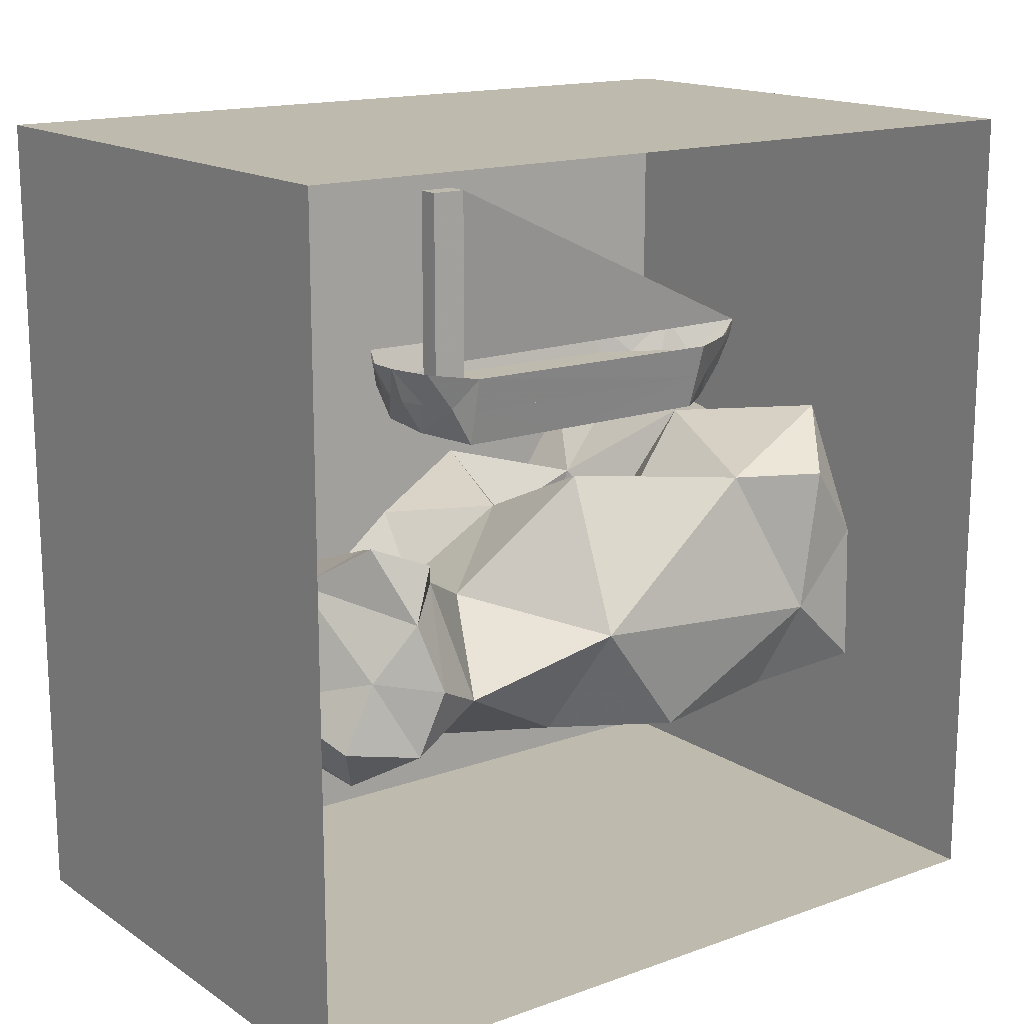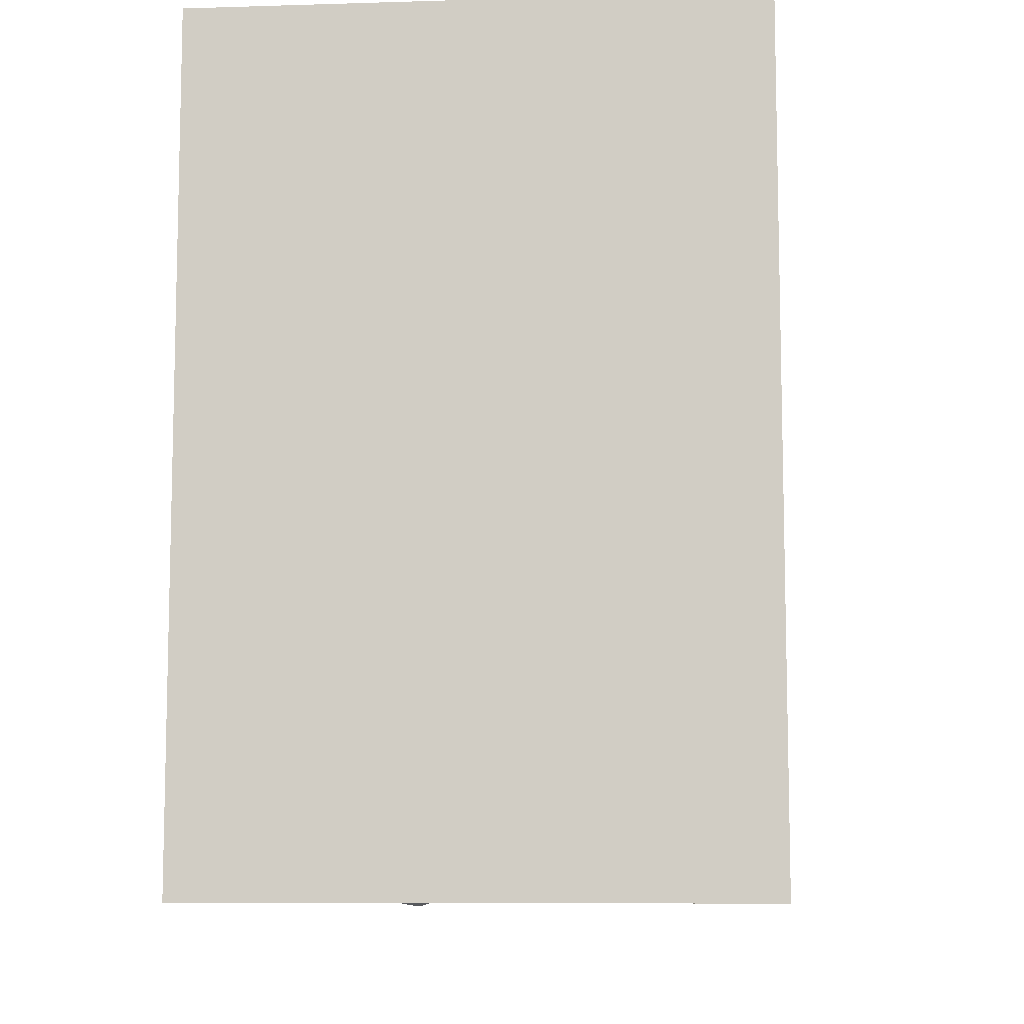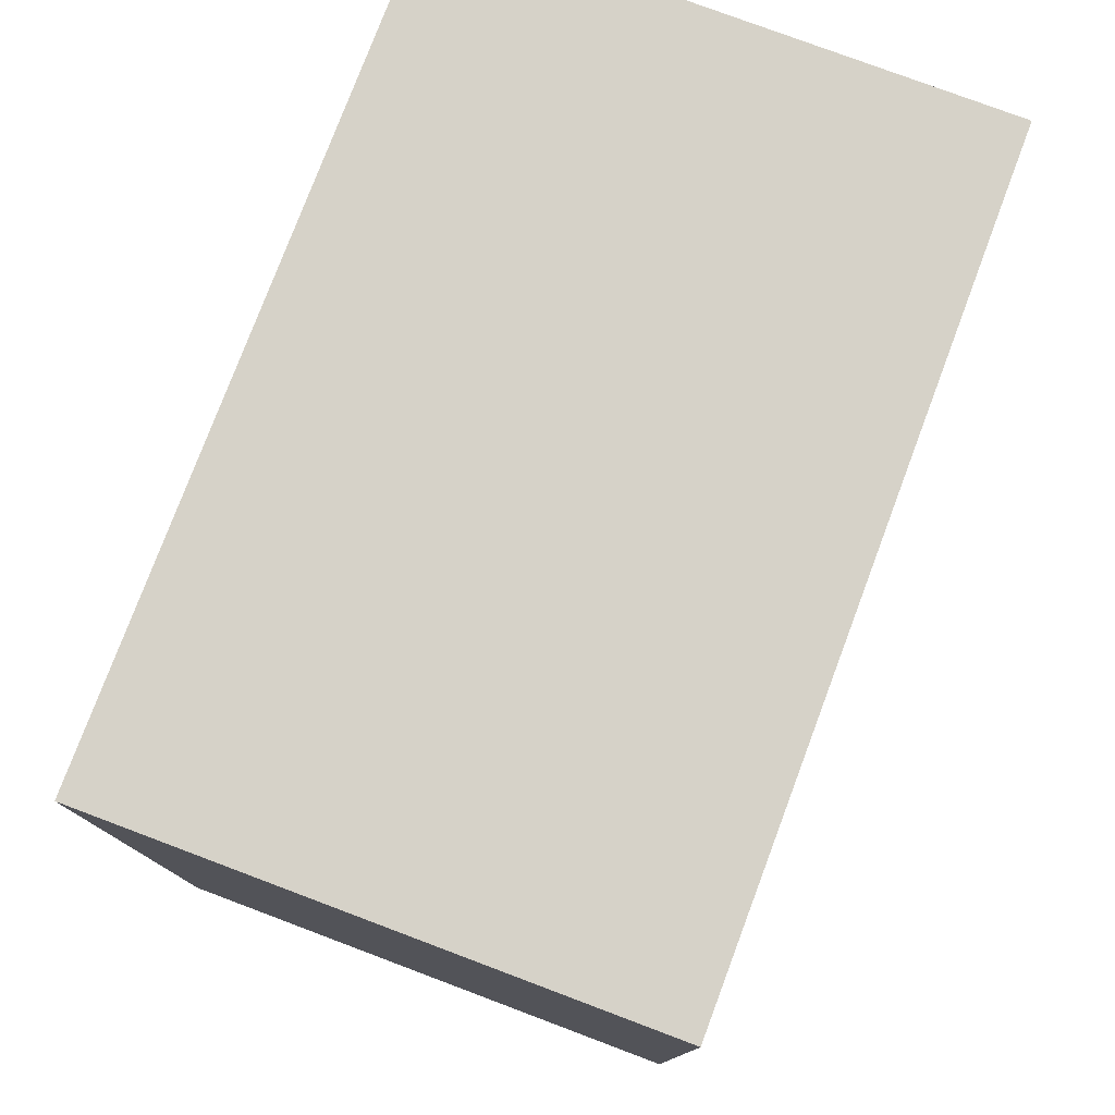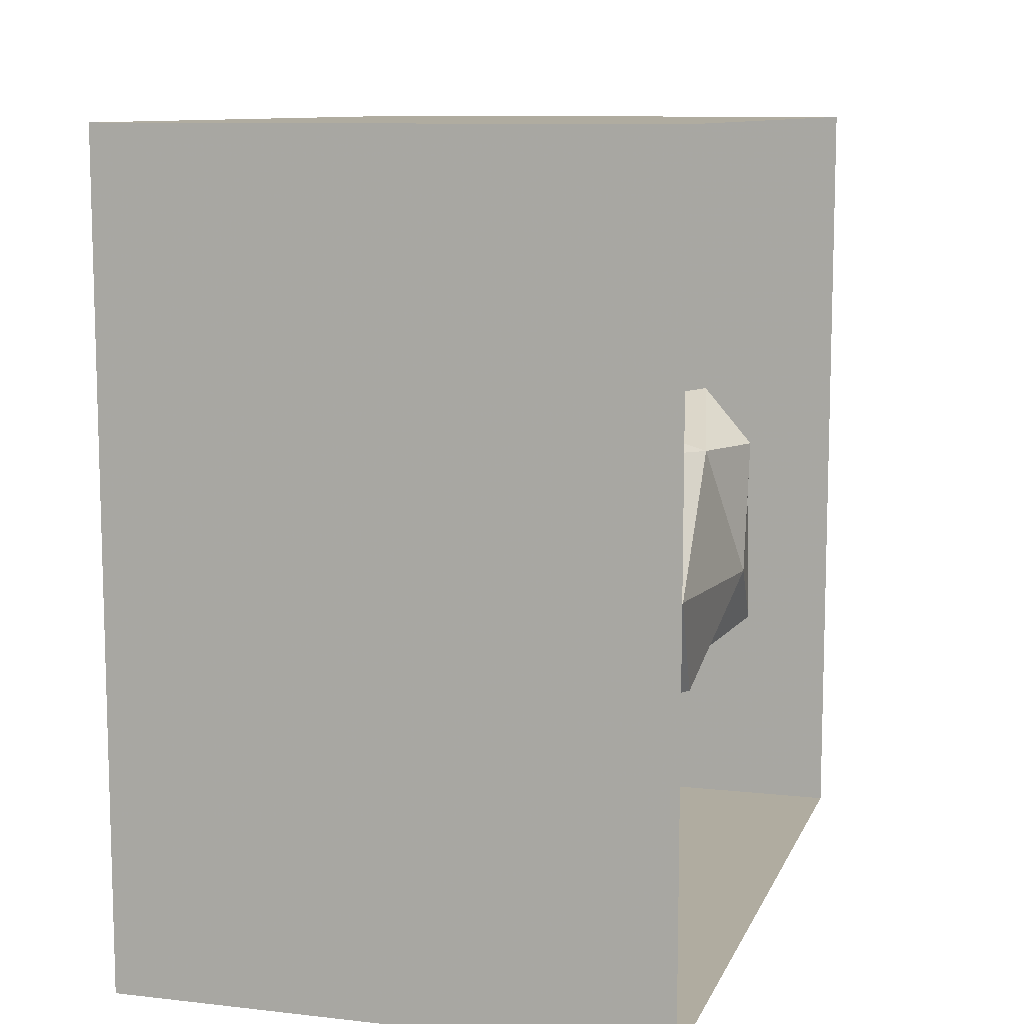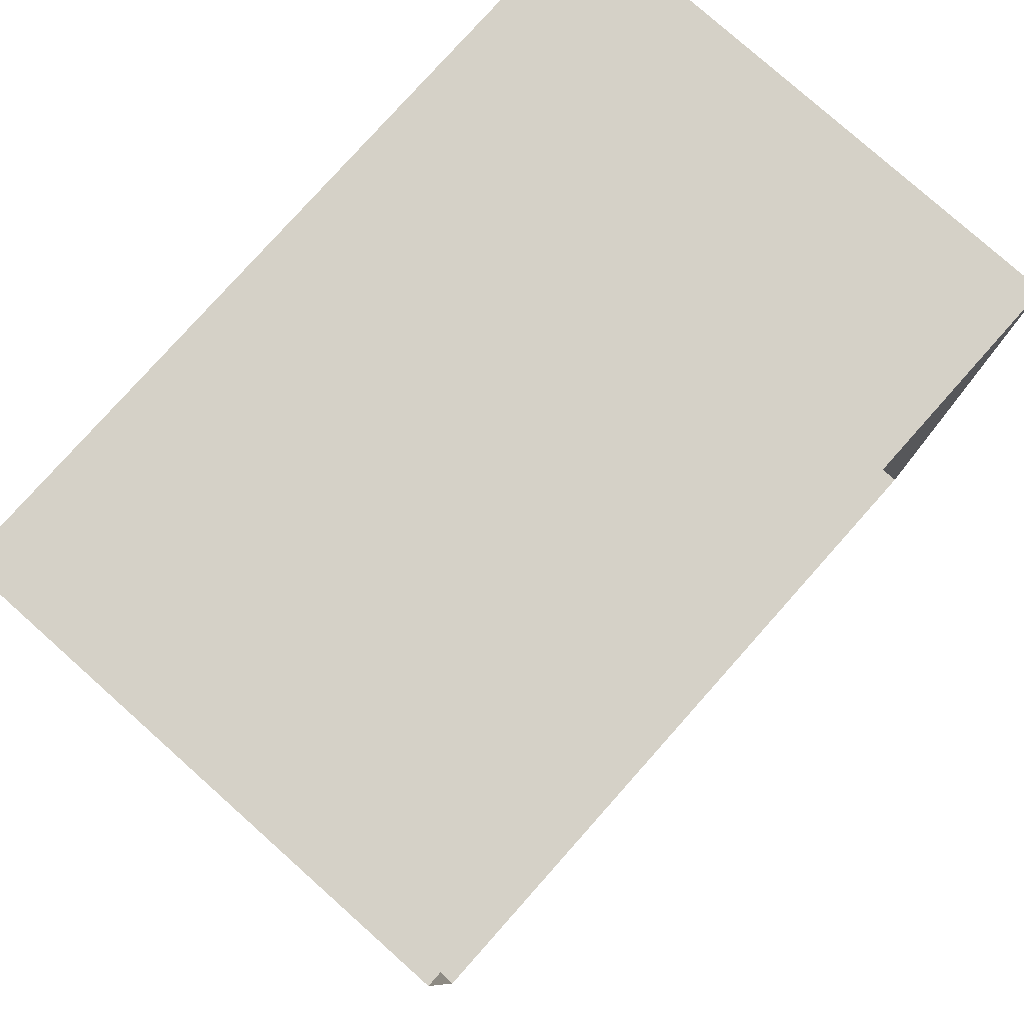
<metadata>
{"format":"obj","ext":"obj","renderer":"f3d","projection":"perspective","resolution":1024,"background":"white","views":[{"elev":15.8,"azim":53.2,"up":"+Y"},{"elev":-8.9,"azim":4.7,"up":"+Z"},{"elev":77.8,"azim":20.6,"up":"+Z"},{"elev":10.0,"azim":16.3,"up":"+Y"},{"elev":78.8,"azim":41.7,"up":"+Y"}]}
</metadata>
<code>
o Cube.001_Cube.002
v 0.05069 5.7e-05 -0.222
v 0.0545 0.03707 -0.2379
v 0.09258 0.03561 -0.1627
v 0.08532 -0.000848 -0.1587
v 0.06801 -0.000395 -0.1903
v 0.04295 -0.03695 -0.2021
v 0.07806 -0.03731 -0.1547
v -0.000101 -0.0366 -0.2339
v 0.000256 0.000963 -0.2617
v 0.02548 0.00051 -0.2418
v -0.04679 0.000465 -0.2181
v -0.02327 0.000714 -0.2399
v -0.04316 -0.03747 -0.2008
v 0.000613 0.03852 -0.2895
v -0.05435 0.0384 -0.2315
v -0.08629 -3.2e-05 -0.1513
v -0.06654 0.000216 -0.1847
v -0.07859 -0.03835 -0.1522
v -0.1135 0.03767 0.1643
v -0.09399 0.03828 -0.1504
v -0.1017 -0.000426 0.1656
v 0.02073 -0.000107 0.1838
v 0.05569 -0.000107 0.1699
v 0.038 0.03792 0.1901
v -0.004241 -0.03814 0.1699
v 0.0733 -0.03814 0.1574
v -0.008442 -2e-05 0.1926
v -0.03939 -0.000319 0.1877
v -0.07234 -0.000511 0.1763
v -0.05504 0.0375 0.2013
v -0.01252 0.0381 0.2036
v -0.05929 -0.03797 0.08095
v -0.05878 -0.03801 0.04203
v -0.03647 -0.03798 0.04175
v -0.03699 -0.03796 0.08069
v -0.05826 -0.03805 0.003114
v -0.05775 -0.03809 -0.0358
v -0.03541 -0.03801 -0.03611
v -0.03594 -0.03799 0.00282
v -0.05724 -0.03812 -0.07472
v -0.05672 -0.03816 -0.1136
v -0.03436 -0.03804 -0.114
v -0.03489 -0.03802 -0.07504
v -0.03752 -0.03795 0.1196
v -0.0147 -0.03796 0.08042
v -0.01524 -0.03797 0.1194
v -0.01362 -0.03794 0.002527
v -0.01416 -0.03795 0.04147
v -0.01253 -0.03792 -0.07537
v -0.01308 -0.03793 -0.03642
v -0.01145 -0.0379 -0.1533
v -0.012 -0.03791 -0.1143
v -0.03383 -0.03805 -0.1529
v -0.07916 -0.03828 -0.1077
v -0.07973 -0.03821 -0.06328
v -0.0803 -0.03814 -0.01882
v -0.08087 -0.03807 0.02564
v -0.08144 -0.038 0.0701
v -0.08201 -0.03793 0.1146
v -0.08258 -0.03785 0.159
v 0.01037 -0.03778 -0.1147
v 0.009816 -0.03782 -0.07569
v 0.009261 -0.03785 -0.03673
v 0.008707 -0.03788 0.002233
v 0.008153 -0.03792 0.0412
v 0.007599 -0.03795 0.08016
v -0.01578 -0.03798 0.1583
v 0.007045 -0.03798 0.1191
v 0.006491 -0.03802 0.1581
v 0.0299 -0.03794 0.07989
v 0.02933 -0.038 0.1189
v 0.03103 -0.03783 0.00194
v 0.03046 -0.03789 0.04092
v 0.03217 -0.03772 -0.07601
v 0.0316 -0.03777 -0.03704
v 0.0333 -0.0376 -0.154
v 0.03273 -0.03766 -0.115
v 0.01092 -0.03775 -0.1536
v 0.0551 -0.03753 -0.1153
v 0.05452 -0.03762 -0.07634
v 0.05393 -0.0377 -0.03735
v 0.05335 -0.03778 0.001646
v 0.05277 -0.03786 0.04064
v 0.05219 -0.03794 0.07963
v 0.02876 -0.03806 0.1578
v 0.05161 -0.03802 0.1186
v 0.05103 -0.0381 0.1576
v 0.07398 -0.03802 0.1128
v 0.07466 -0.0379 0.06822
v 0.07534 -0.03778 0.02364
v 0.07602 -0.03766 -0.02094
v 0.0767 -0.03754 -0.06552
v 0.07738 -0.03742 -0.1101
v 0.05568 -0.03746 -0.1543
v -0.05621 -0.0382 -0.1526
v -0.0598 -0.03793 0.1199
v -0.03805 -0.03794 0.1585
v -0.06032 -0.03789 0.1588
v -0.04968 -0.03784 -0.1767
v -0.005778 -0.03725 -0.1936
v -0.002939 -0.03692 -0.2137
v 0.002655 -0.03689 -0.2138
v 0.005411 -0.03717 -0.1938
v 0.04932 -0.0372 -0.1782
v 0.008168 -0.03746 -0.1737
v -0.008616 -0.03757 -0.1734
v 0.08132 0.000193 0.1573
v 0.08935 0.03852 0.1572
v 0.008001 0.2311 0.1191
v 0.008001 0.03852 0.1191
v 0.008001 -0 0.1191
v -0.01536 -0 0.1194
v -0.01536 0.03358 0.1194
v -0.01536 0.2311 0.1194
v 0.007593 0.2311 0.1581
v 0.007593 -0 0.1581
v -0.01577 0.2311 0.1583
v -0.01577 -0 0.1583
f 3 4 5
f 5 4 7
f 8 9 10
f 12 8 13
f 12 14 15
f 17 13 18
f 14 9 10
f 20 21 19
f 15 11 17
f 22 23 24
f 25 23 22
f 27 25 22
f 25 27 28
f 29 28 30
f 31 30 28
f 27 31 28
f 22 24 31
f 22 31 27
f 29 19 21
f 33 35 32
f 37 39 36
f 41 43 40
f 35 46 44
f 39 48 34
f 43 50 38
f 52 53 51
f 57 58 21
f 52 62 49
f 50 64 47
f 48 66 45
f 46 69 67
f 66 71 68
f 64 73 65
f 62 75 63
f 77 78 76
f 77 80 74
f 75 82 72
f 73 84 70
f 71 87 85
f 86 84 88
f 83 89 84
f 82 90 83
f 91 82 81
f 92 81 80
f 80 79 93
f 7 79 94
f 93 79 7
f 93 92 80
f 91 81 92
f 90 82 91
f 90 89 83
f 89 88 84
f 86 88 87
f 26 87 88
f 70 86 71
f 65 70 66
f 47 65 48
f 63 72 64
f 74 81 75
f 45 68 46
f 34 45 35
f 72 83 73
f 36 34 33
f 38 47 39
f 49 63 50
f 40 38 37
f 42 49 43
f 61 74 62
f 61 51 78
f 42 95 53
f 95 41 18
f 41 40 54
f 40 37 55
f 37 36 56
f 36 33 57
f 33 32 58
f 32 96 59
f 32 44 96
f 97 96 44
f 60 59 98
f 98 59 96
f 67 44 46
f 85 68 71
f 59 58 32
f 58 57 33
f 57 56 36
f 56 55 37
f 55 54 40
f 54 18 41
f 79 76 94
f 91 92 90
f 95 99 53
f 99 13 100
f 99 18 13
f 100 13 101
f 13 8 101
f 101 8 102
f 8 6 102
f 102 6 103
f 103 6 104
f 94 76 104
f 104 7 94
f 104 76 105
f 76 78 105
f 106 51 53
f 106 78 51
f 106 99 100
f 103 104 105
f 105 100 103
f 101 103 100
f 106 53 99
f 92 93 4
f 108 4 3
f 69 85 25
f 28 60 25
f 29 21 60
f 107 23 26
f 23 108 24
f 113 114 110
f 110 115 116
f 115 118 116
f 112 116 118
f 114 115 109
f 68 112 46
f 68 116 111
f 46 118 67
f 118 69 67
f 112 29 118
f 116 22 23
f 27 22 116
f 16 111 4
f 117 113 118
f 113 14 109
f 5 1 2
f 2 3 5
f 7 6 5
f 6 1 5
f 1 6 10
f 6 8 10
f 13 11 12
f 12 9 8
f 15 11 12
f 12 9 14
f 18 16 17
f 17 11 13
f 1 2 10
f 2 14 10
f 20 16 21
f 17 16 20
f 20 15 17
f 25 26 23
f 29 30 19
f 33 34 35
f 37 38 39
f 41 42 43
f 35 45 46
f 39 47 48
f 43 49 50
f 52 42 53
f 21 16 57
f 16 18 54
f 54 55 16
f 55 56 16
f 59 60 21
f 58 59 21
f 16 56 57
f 52 61 62
f 50 63 64
f 48 65 66
f 46 68 69
f 66 70 71
f 64 72 73
f 62 74 75
f 77 61 78
f 77 79 80
f 75 81 82
f 73 83 84
f 71 86 87
f 70 84 86
f 65 73 70
f 47 64 65
f 63 75 72
f 74 80 81
f 45 66 68
f 34 48 45
f 72 82 83
f 36 39 34
f 38 50 47
f 49 62 63
f 40 43 38
f 42 52 49
f 61 77 74
f 61 52 51
f 42 41 95
f 32 35 44
f 97 98 96
f 67 97 44
f 85 69 68
f 79 77 76
f 99 95 18
f 104 6 7
f 106 105 78
f 105 106 100
f 101 102 103
f 7 4 93
f 4 107 90
f 92 4 90
f 107 26 88
f 88 89 107
f 89 90 107
f 108 107 4
f 87 26 25
f 25 60 98
f 97 67 25
f 67 69 25
f 25 98 97
f 85 87 25
f 28 29 60
f 23 107 108
f 114 109 110
f 110 111 113
f 111 112 113
f 116 111 110
f 110 109 115
f 115 117 118
f 112 111 116
f 114 117 115
f 68 111 112
f 68 69 116
f 46 112 118
f 118 116 69
f 21 29 112
f 29 28 118
f 23 107 111
f 111 116 23
f 116 118 27
f 118 28 27
f 5 1 11
f 1 10 11
f 10 9 12
f 12 11 10
f 11 17 5
f 17 16 4
f 16 21 112
f 16 112 111
f 4 5 17
f 111 107 4
f 114 113 117
f 113 112 118
o Water_Mesh
v -0.217 -0.2951 -0.2781
v -0.08938 -0.4062 -0.1802
v 0.04164 -0.4088 -0.2387
v -0.08966 -0.4156 -0.2383
v 0.01465 -0.234 -0.3739
v 0.04442 -0.3806 -0.1506
v -0.2071 -0.2211 0.1052
v -0.09009 -0.4118 -0.2618
v 0.01762 -0.4074 -0.2547
v 0.03306 -0.1167 -0.3274
v 0.06714 -0.1396 -0.3527
v -0.1802 -0.08507 -0.1622
v -0.02123 -0.2059 -0.3684
v -0.2307 -0.3251 0.06781
v -0.08958 -0.289 -0.407
v 0.1932 -0.09498 -0.1262
v -0.08263 -0.1406 -0.09994
v 0.07671 -0.3851 -0.1407
v -0.1242 -0.3212 -0.4
v 0.2188 -0.3314 -0.2856
v -0.003061 -0.359 0.07371
v 0.1063 -0.3736 -0.3582
v -0.1793 -0.3776 -0.2426
v 0.02945 -0.3677 -0.03677
v 0.1615 -0.03703 -0.2727
v 0.06819 -0.3973 -0.3034
v -0.03042 -0.3785 -0.362
v -0.03668 -0.4109 -0.2506
v -0.005161 -0.4076 -0.1946
v -0.1712 -0.2257 -0.3571
v -0.136 -0.4011 -0.2471
v -0.1523 -0.3635 -0.3265
v 0.2082 -0.2411 0.06618
v 0.04596 -0.3719 -0.09273
v 0.1965 -0.369 -0.03273
v -0.05585 -0.366 -0.09262
v 0.1038 -0.07856 -0.3128
v 0.215 -0.1791 -0.2856
v 0.01867 -0.05759 -0.1841
v 0.07375 -0.3964 -0.1951
v 0.1803 -0.3566 -0.1806
v -0.197 -0.271 -0.11
v -0.13 -0.3835 0.3373
v -0.2274 -0.1662 -0.2543
v 0.139 -0.2415 -0.363
v -0.112 -0.07567 -0.2993
v 0.227 -0.255 -0.2017
v -0.1602 -0.3702 -0.1102
v -0.127 -0.3999 0.01921
v 0.1384 -0.3624 0.09848
v 0.05712 -0.2123 0.1669
v 0.1275 -0.3733 0.3564
v 0.1097 -0.0837 0.04122
v 0.05918 -0.1455 -0.0781
v -0.03321 -0.149 0.04917
v -0.1695 -0.1158 0.01323
v 0.1812 -0.2878 0.2329
v 0.07947 -0.1553 0.3833
v 0.05318 -0.369 0.224
v 0.1417 -0.1596 0.2611
v 0.1739 -0.2443 0.3575
v 0.06594 -0.2788 0.4206
v -0.1075 -0.2003 0.392
v -0.204 -0.2526 0.2678
v -0.1939 -0.07898 -0.2544
v -0.1208 -0.04255 -0.2156
v 0.2015 -0.3267 0.3178
v 0.1715 -0.3166 0.391
v 0.2135 -0.2557 0.2937
v 0.1933 -0.1837 0.3135
v 0.1455 -0.1079 0.3383
v 0.0737 -0.1328 0.3025
v 0.1853 -0.1246 0.2915
v 0.229 -0.09781 -0.2232
v -0.02221 -0.239 -0.04249
v -0.1014 -0.186 -0.01329
v -0.1882 -0.2075 0.01449
v -0.1678 -0.1967 -0.07117
v -0.09458 -0.2143 -0.08388
v -0.01955 -0.1928 -0.1109
v -0.1928 -0.2889 0.385
v -0.08505 -0.3089 0.4075
v -0.2079 -0.3393 0.306
v -0.1237 -0.3835 0.1779
v -0.2031 -0.3312 0.2071
v -0.1905 -0.2025 0.3468
v -0.09385 -0.1931 0.2679
v -0.0711 -0.232 0.1441
v -0.1329 -0.07179 0.3337
v -0.1731 -0.178 0.2719
v -0.1453 -0.2295 0.2015
v -0.1367 -0.1665 0.1331
v -0.01627 -0.2468 0.2289
f 138 144 140
f 163 138 140
f 123 163 140
f 173 194 174
f 173 174 210
f 144 138 159
f 209 210 125
f 206 210 209
f 205 211 209
f 142 167 154
f 139 167 142
f 170 185 186
f 179 186 185
f 172 157 198
f 153 159 165
f 169 173 206
f 124 136 152
f 165 151 153
f 165 134 151
f 148 162 183
f 164 148 183
f 178 190 189
f 189 176 188
f 190 176 189
f 207 204 181
f 207 208 204
f 154 167 166
f 195 196 160
f 125 210 195
f 209 203 182
f 161 200 199
f 161 170 200
f 177 170 161
f 200 170 180
f 139 202 167
f 125 132 203
f 202 203 132
f 202 132 167
f 124 154 147
f 154 120 147
f 146 147 120
f 146 127 147
f 198 193 172
f 200 181 199
f 207 205 208
f 207 181 205
f 210 174 195
f 208 209 182
f 205 209 208
f 190 205 176
f 190 211 205
f 190 169 211
f 190 178 169
f 178 175 169
f 202 139 177
f 169 206 211
f 206 209 211
f 181 200 180
f 157 134 143
f 157 143 155
f 145 140 144
f 123 140 145
f 121 144 158
f 159 138 165
f 156 163 129
f 121 147 127
f 126 146 122
f 120 122 146
f 176 180 179
f 144 121 127
f 145 127 146
f 126 145 146
f 174 196 195
f 199 204 182
f 120 141 149
f 174 135 196
f 194 135 174
f 144 159 158
f 162 130 183
f 125 195 132
f 182 204 208
f 151 171 169
f 173 169 171
f 151 175 168
f 151 169 175
f 164 131 148
f 133 123 145
f 131 123 133
f 197 194 193
f 141 150 149
f 119 150 141
f 139 168 177
f 129 131 128
f 129 123 131
f 194 173 193
f 134 172 171
f 151 134 171
f 145 144 127
f 177 168 175
f 177 185 170
f 175 185 177
f 163 156 138
f 165 138 156
f 182 201 199
f 161 199 201
f 149 126 122
f 120 149 122
f 142 153 168
f 151 168 153
f 124 152 154
f 149 150 126
f 150 145 126
f 137 145 150
f 133 145 137
f 131 133 148
f 150 148 137
f 133 137 148
f 119 148 150
f 199 181 204
f 184 183 130
f 184 164 183
f 128 157 155
f 180 186 179
f 180 170 186
f 125 203 209
f 153 152 136
f 153 136 159
f 157 172 134
f 135 198 157
f 160 166 132
f 167 132 166
f 156 129 155
f 128 155 129
f 130 162 196
f 198 197 193
f 124 147 158
f 121 158 147
f 141 120 166
f 160 141 166
f 136 158 159
f 136 124 158
f 198 135 197
f 128 131 164
f 152 153 142
f 181 180 176
f 197 135 194
f 176 179 188
f 187 188 179
f 187 178 188
f 203 201 182
f 202 161 201
f 202 201 203
f 177 161 202
f 135 184 130
f 164 184 157
f 135 157 184
f 205 181 176
f 206 173 210
f 130 196 135
f 178 187 175
f 175 187 185
f 179 185 187
f 191 189 188
f 178 191 188
f 178 189 191
f 134 165 192
f 156 192 165
f 192 143 134
f 156 143 192
f 156 155 143
f 152 142 154
f 172 173 171
f 172 193 173
f 195 160 132
f 148 119 162
f 142 168 139
f 129 163 123
f 128 164 157
f 196 162 160
f 162 119 160
f 160 119 141
f 154 166 120
o Back Wall
v -0.3 0.3 0.5
v -0.3 0.3 -0.4
v -0.3 -0.6 0.5
v -0.3 -0.6 -0.4
f 212 213 214
f 213 214 215
o Left Wall
v 0.3 0.3 0.5
v 0.3 -0.6 0.5
f 216 212 217
f 212 217 214
o Right Wall
v 0.3 0.3 -0.4
v 0.3 -0.6 -0.4
f 218 213 219
f 213 219 215
o Floor
f 214 215 217
f 215 217 219
o Ceiling
f 212 213 216
f 213 216 218

</code>
